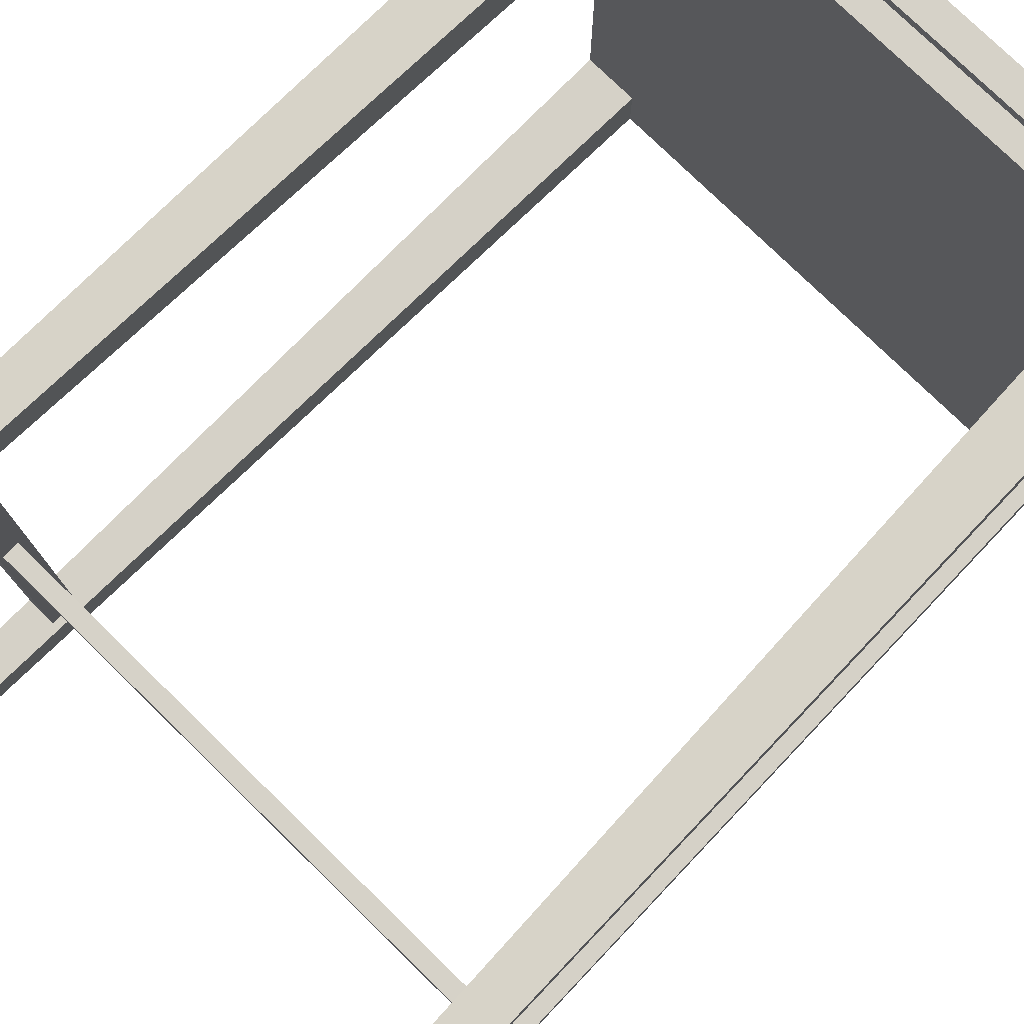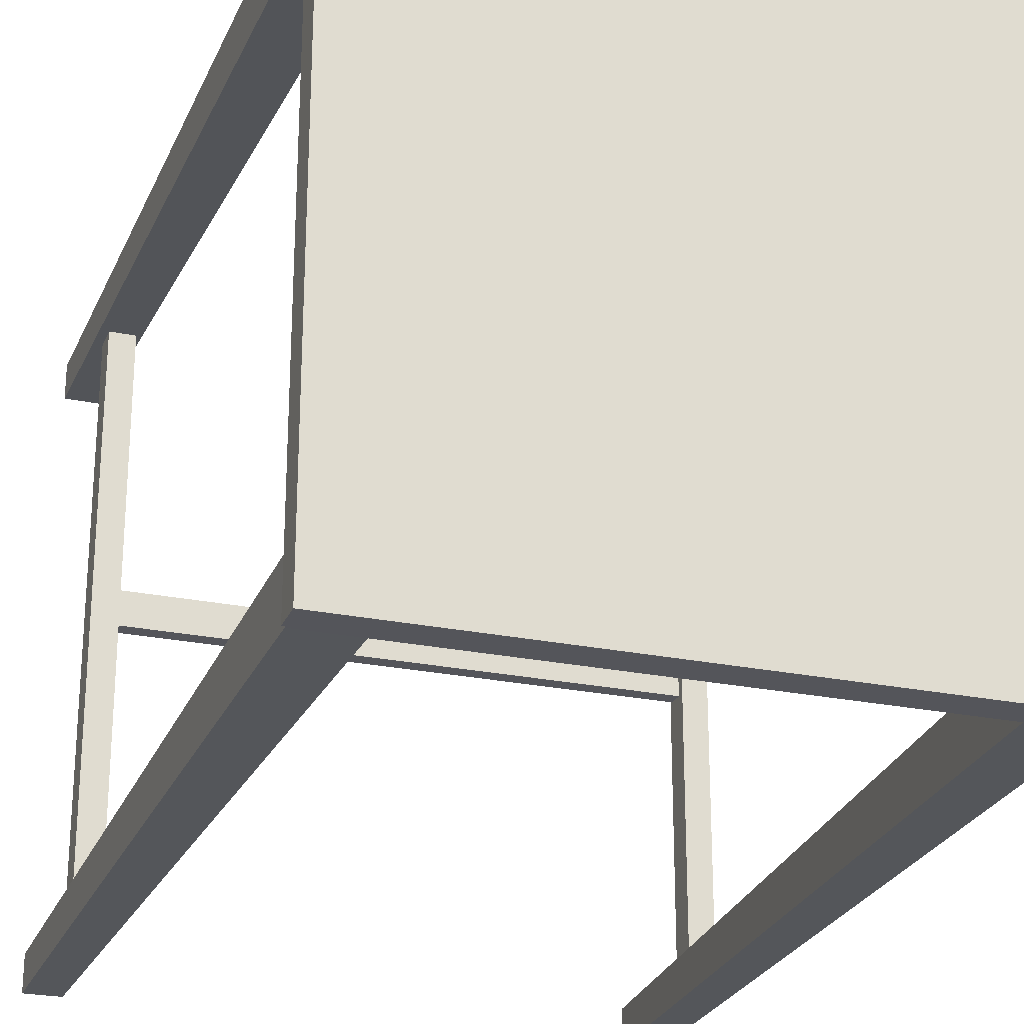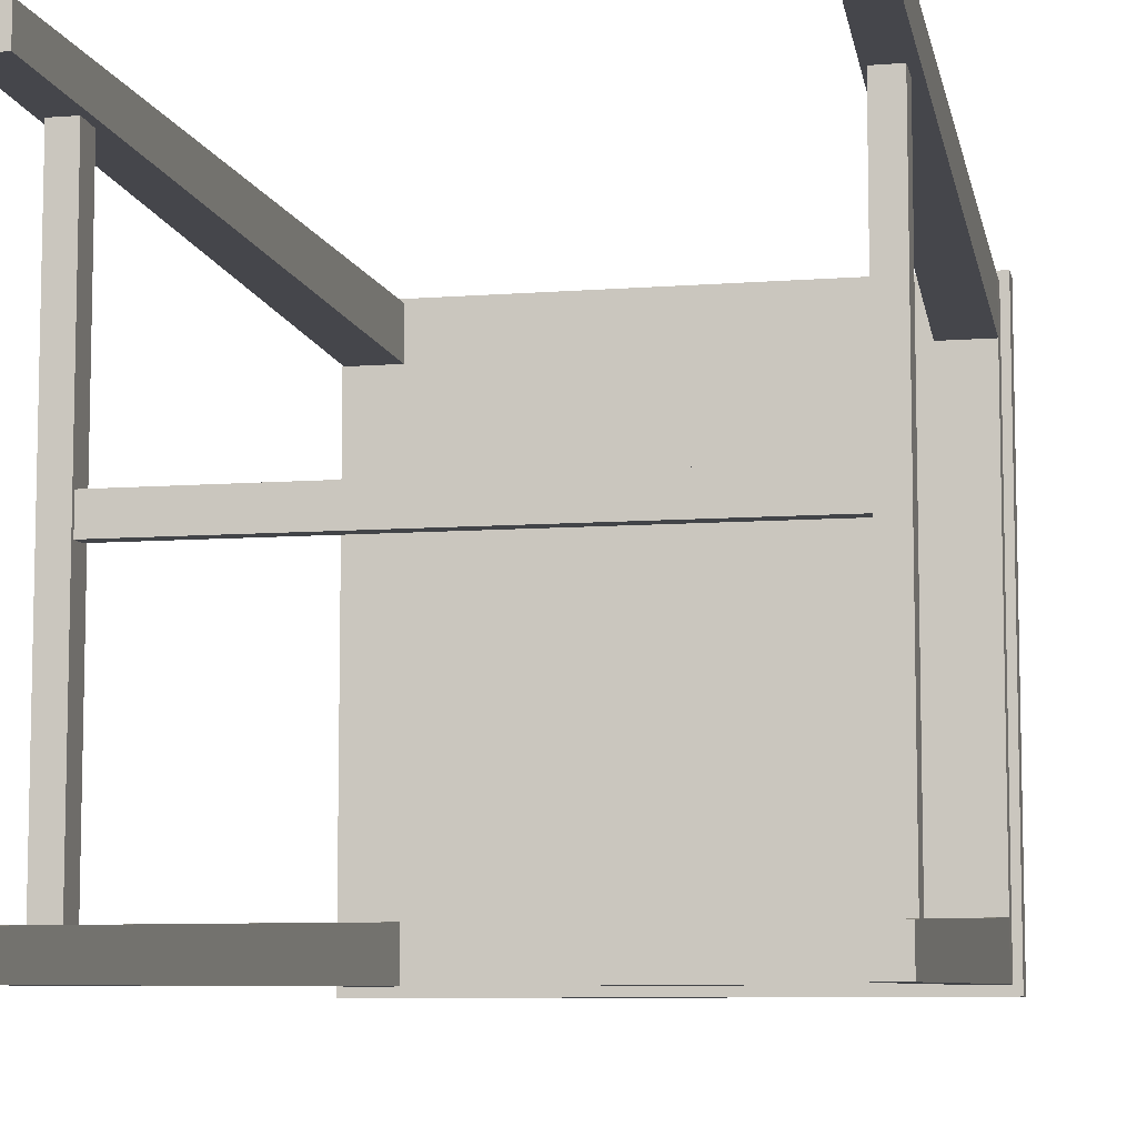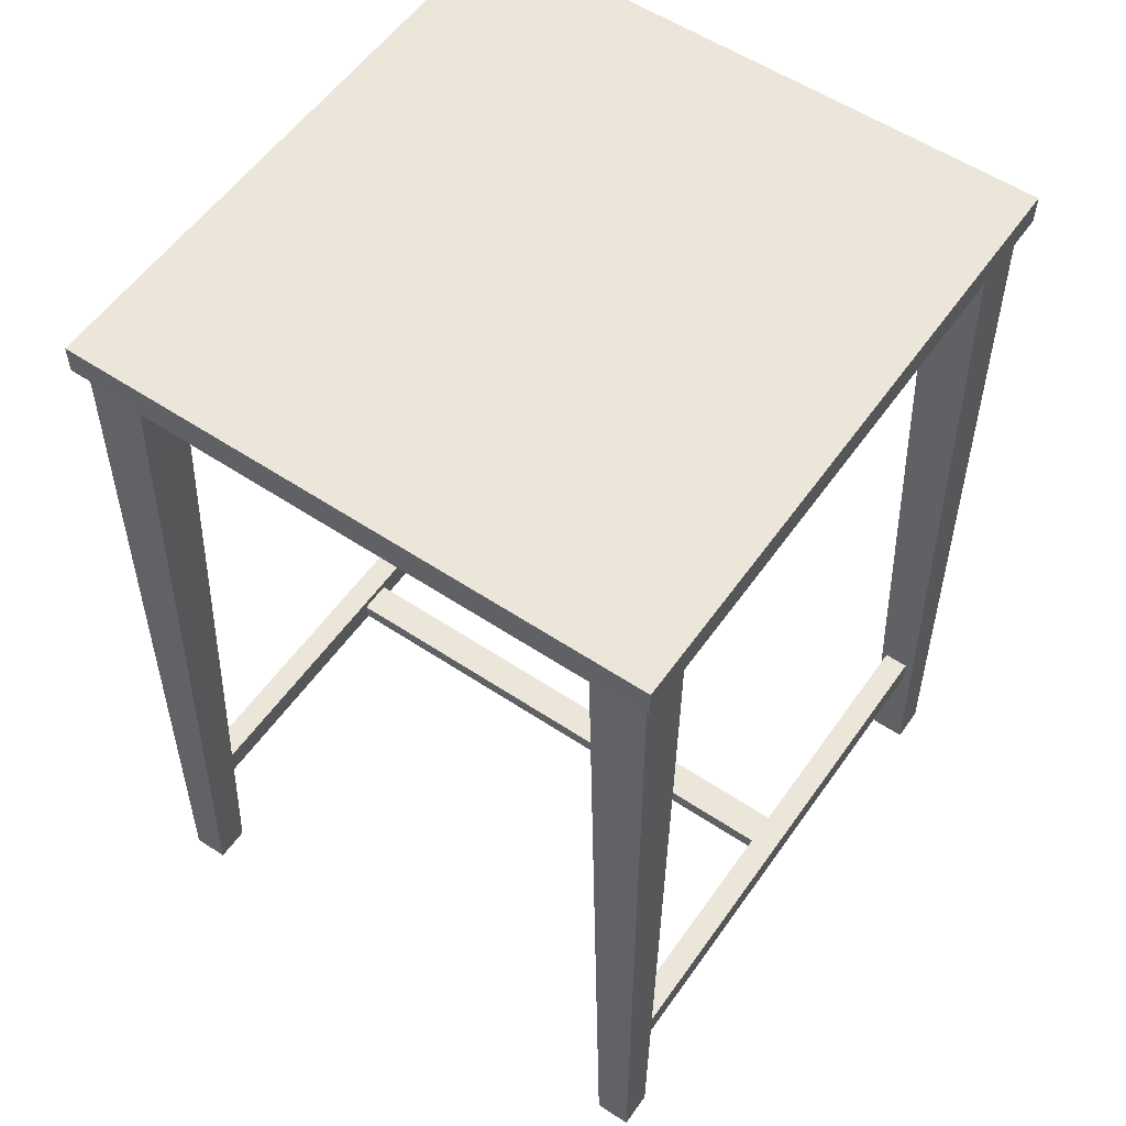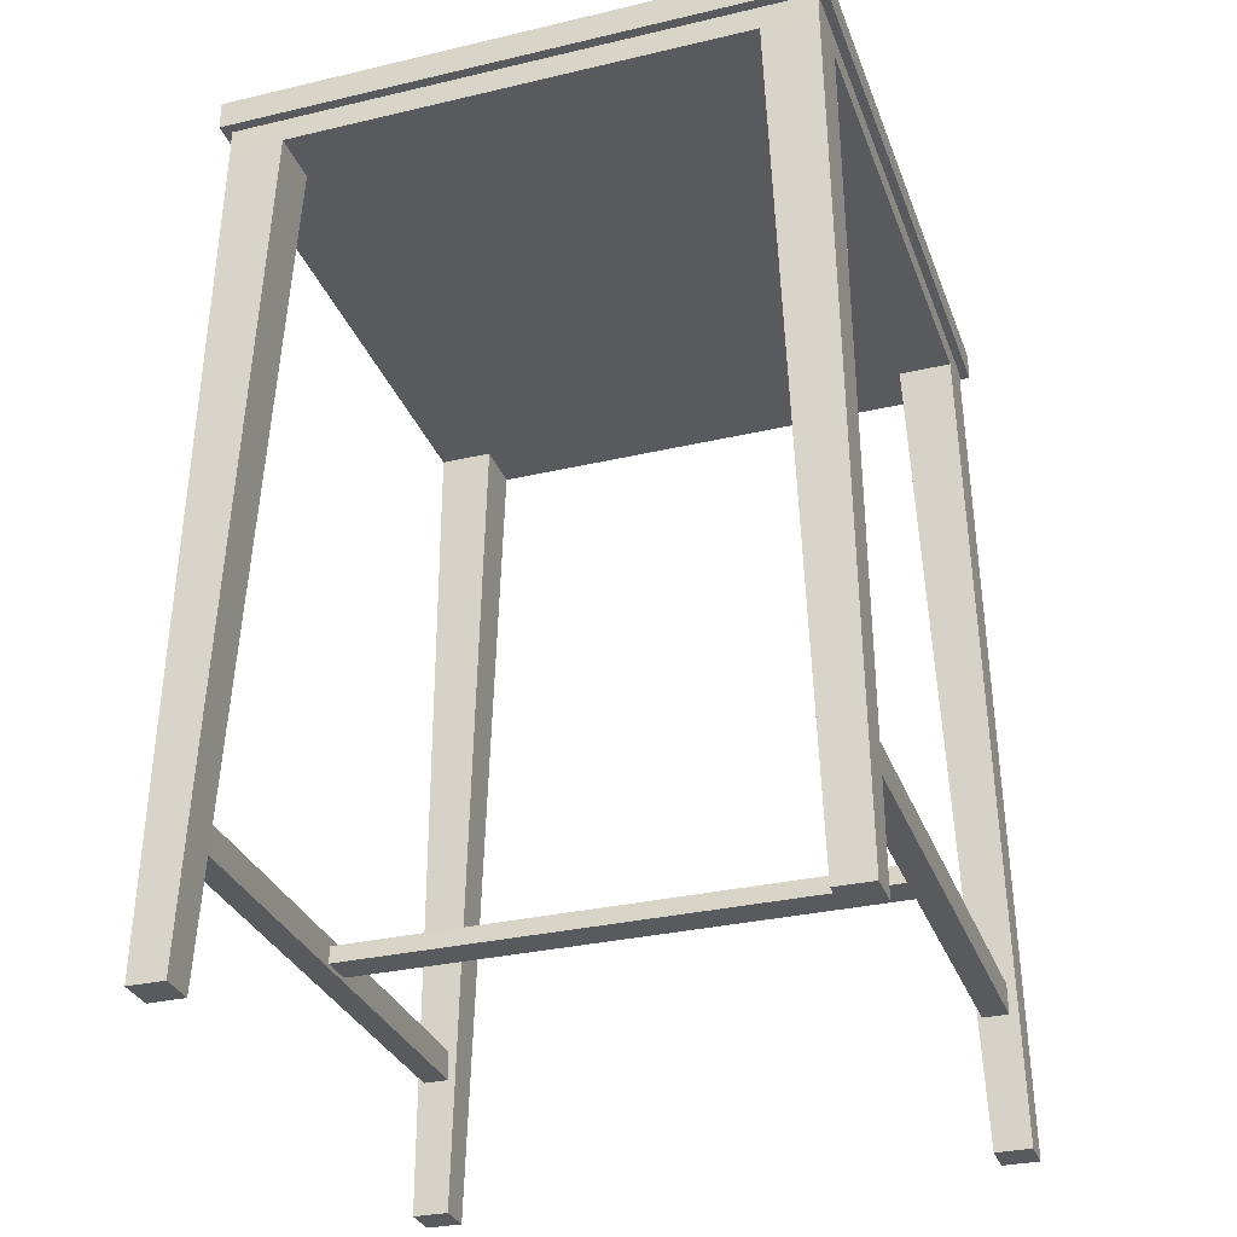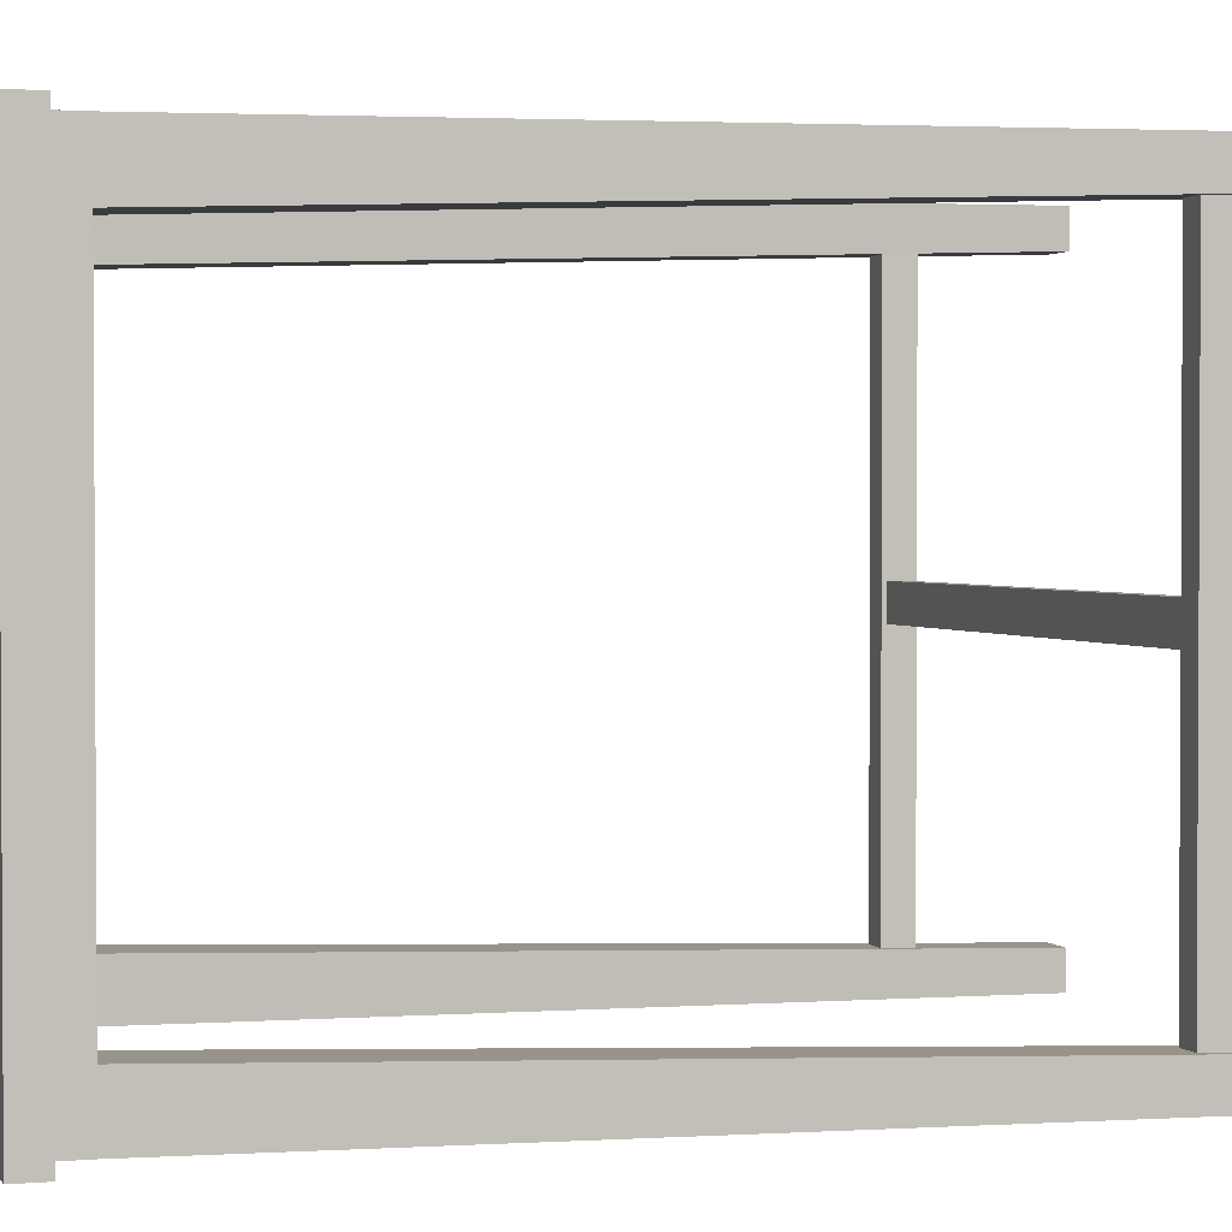
<metadata>
{"format":"obj","ext":"obj","renderer":"f3d","projection":"perspective","resolution":1024,"background":"white","views":[{"elev":77.6,"azim":44.3,"up":"+Z"},{"elev":-24.9,"azim":161.2,"up":"+Z"},{"elev":-8.1,"azim":12.0,"up":"+Z"},{"elev":56.4,"azim":34.8,"up":"+Y"},{"elev":-31.2,"azim":18.5,"up":"+Y"},{"elev":1.8,"azim":-107.1,"up":"+Z"}]}
</metadata>
<code>
v 0.609 0.6407 0.721
v 0.609 0.6407 0.591
v 0.6366 -1.389 0.6634
v 0.6366 -1.389 0.7487
v 0.479 0.6407 0.721
v 0.479 0.6407 0.591
v 0.5513 -1.389 0.6634
v 0.5513 -1.389 0.7487
v -0.7805 0.7007 -0.7255
v 0.6295 0.7007 -0.7255
v 0.6295 0.7707 -0.7255
v -0.7805 0.7707 -0.7255
v -0.7805 0.7007 0.7445
v -0.7805 0.7707 0.7445
v 0.6295 0.7707 0.7445
v 0.6295 0.7007 0.7445
v -0.76 0.7007 0.721
v -0.76 0.7007 -0.702
v 0.609 0.7007 0.721
v 0.609 0.7007 -0.702
v -0.76 0.6407 0.721
v -0.76 0.6407 -0.702
v 0.609 0.6407 0.721
v 0.609 0.6407 -0.702
v -0.76 0.6407 0.721
v -0.63 0.6407 0.721
v -0.7024 -1.389 0.7487
v -0.7877 -1.389 0.7487
v -0.76 0.6407 0.591
v -0.63 0.6407 0.591
v -0.7024 -1.389 0.6634
v -0.7877 -1.389 0.6634
v 0.609 0.6407 -0.702
v 0.479 0.6407 -0.702
v 0.5513 -1.389 -0.7296
v 0.6366 -1.389 -0.7296
v 0.609 0.6407 -0.572
v 0.479 0.6407 -0.572
v 0.5513 -1.389 -0.6443
v 0.6366 -1.389 -0.6443
v -0.76 0.6407 -0.702
v -0.76 0.6407 -0.572
v -0.7877 -1.389 -0.6443
v -0.7877 -1.389 -0.7296
v -0.63 0.6407 -0.702
v -0.63 0.6407 -0.572
v -0.7024 -1.389 -0.6443
v -0.7024 -1.389 -0.7296
v 0.6109 -1.085 -0.6696
v 0.6109 -1.085 0.6979
v 0.6109 -1.015 0.6979
v 0.6109 -1.015 -0.6696
v 0.5509 -1.085 -0.6696
v 0.5509 -1.015 -0.6696
v 0.5509 -1.015 0.6979
v 0.5509 -1.085 0.6979
v -0.7091 -1.005 0.6979
v -0.7091 -1.005 -0.6696
v -0.7091 -1.075 -0.6696
v -0.7091 -1.075 0.6979
v -0.7692 -1.005 0.6979
v -0.7692 -1.075 0.6979
v -0.7692 -1.075 -0.6696
v -0.7692 -1.005 -0.6696
v 0.5609 -1.065 -0.03087
v 0.5609 -1.065 0.04913
v 0.5609 -1.025 0.04913
v 0.5609 -1.025 -0.03087
v -0.7191 -1.065 -0.03087
v -0.7191 -1.025 -0.03087
v -0.7191 -1.025 0.04913
v -0.7191 -1.065 0.04913
o group413050197
g mesh413050197
f 4 3 2 1
f 2 6 5 1
f 3 7 6 2
f 7 8 5 6
f 8 4 1 5
f 8 7 3 4
f 12 11 10 9
f 16 15 14 13
f 18 17 13 9
f 14 15 11 12
f 13 14 12 9
f 11 15 16 10
f 17 19 16 13
f 19 20 10 16
f 20 18 9 10
f 22 21 17 18
f 21 23 19 17
f 23 24 20 19
f 24 22 18 20
f 24 23 21 22
f 28 27 26 25
f 26 30 29 25
f 27 31 30 26
f 31 32 29 30
f 32 28 25 29
f 32 31 27 28
f 36 35 34 33
f 34 38 37 33
f 35 39 38 34
f 39 40 37 38
f 40 36 33 37
f 40 39 35 36
f 44 43 42 41
f 42 46 45 41
f 43 47 46 42
f 47 48 45 46
f 48 44 41 45
f 48 47 43 44
f 52 51 50 49
f 56 55 54 53
f 50 56 53 49
f 54 55 51 52
f 53 54 52 49
f 51 55 56 50
f 60 59 58 57
f 64 63 62 61
f 58 64 61 57
f 62 63 59 60
f 61 62 60 57
f 59 63 64 58
f 68 67 66 65
f 72 71 70 69
f 66 72 69 65
f 70 71 67 68
f 69 70 68 65
f 67 71 72 66

</code>
